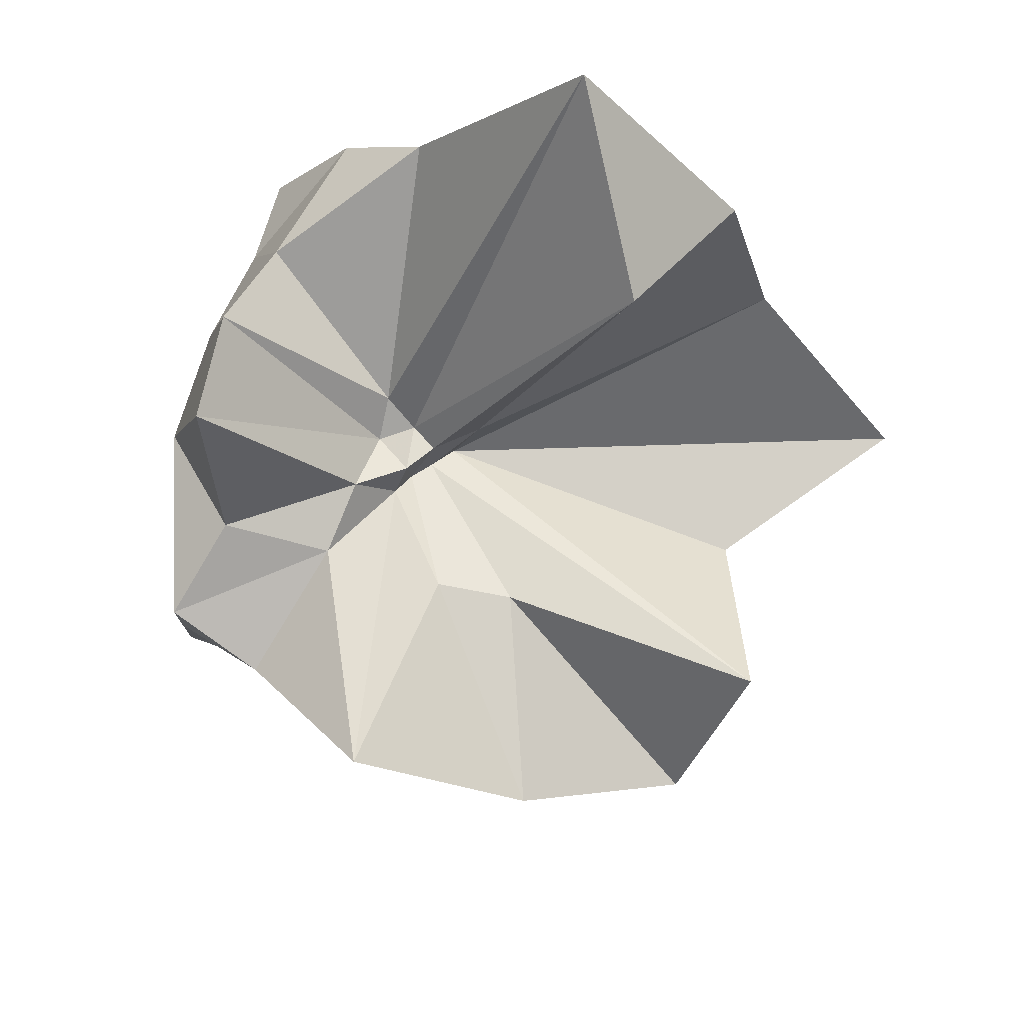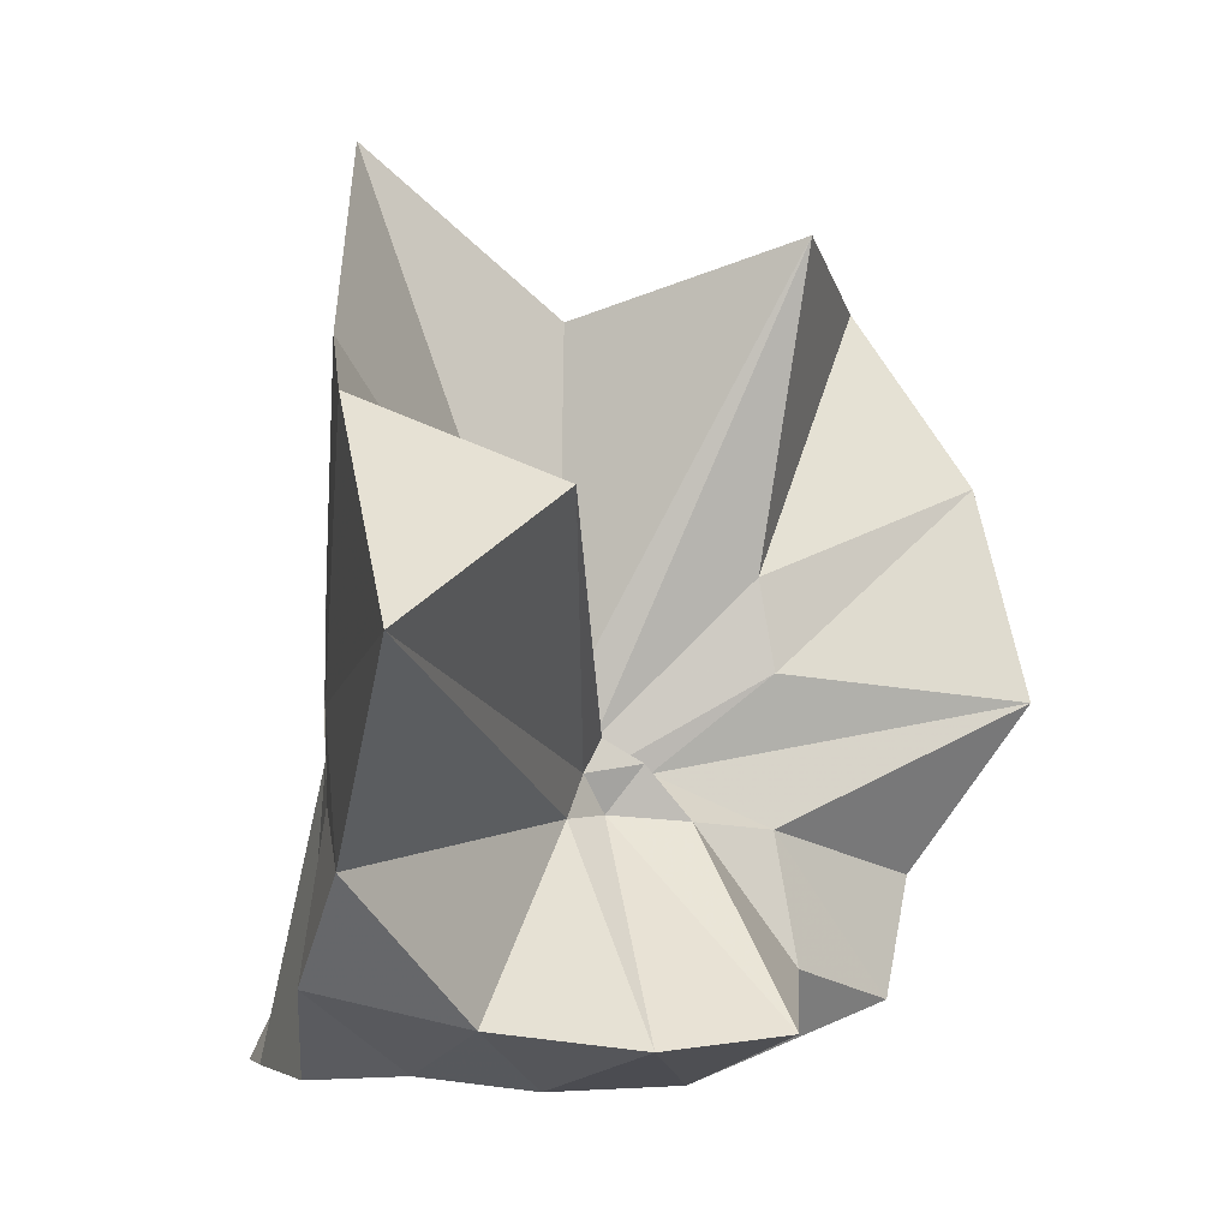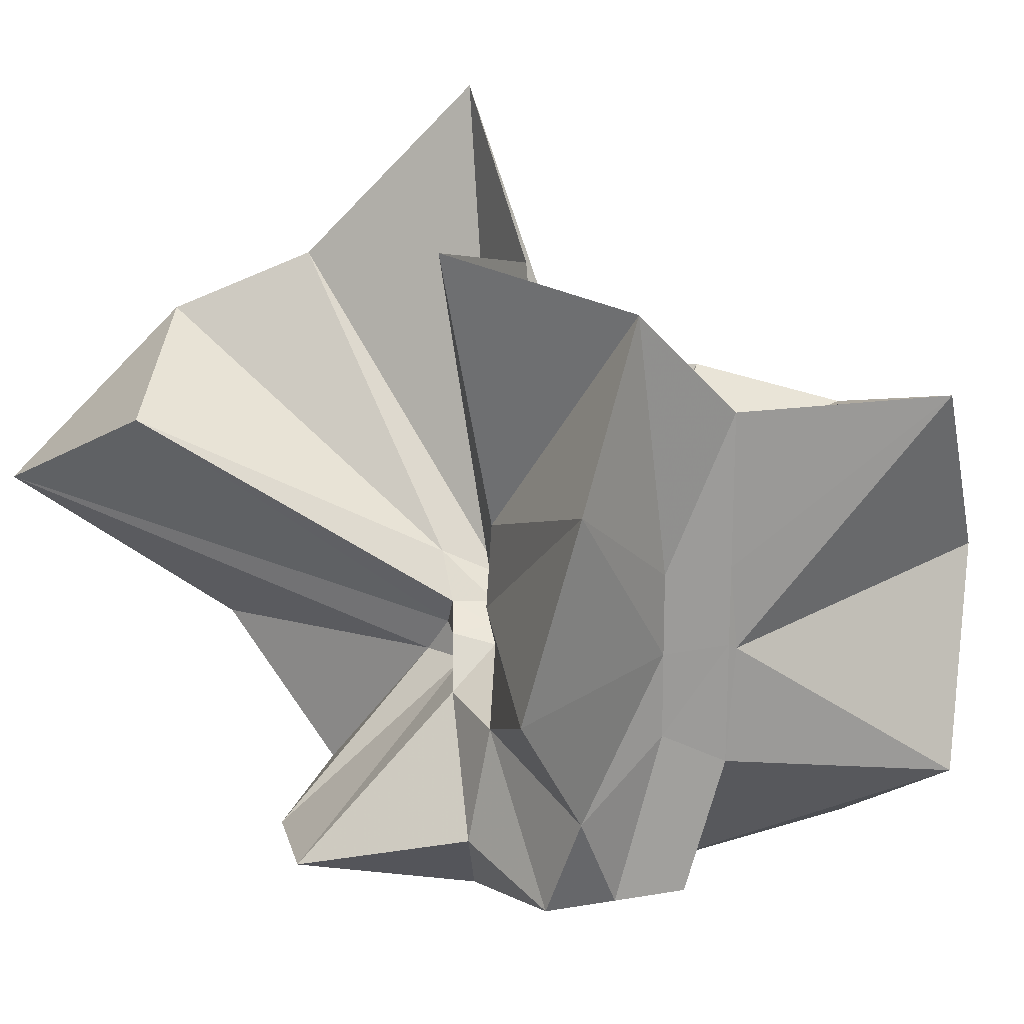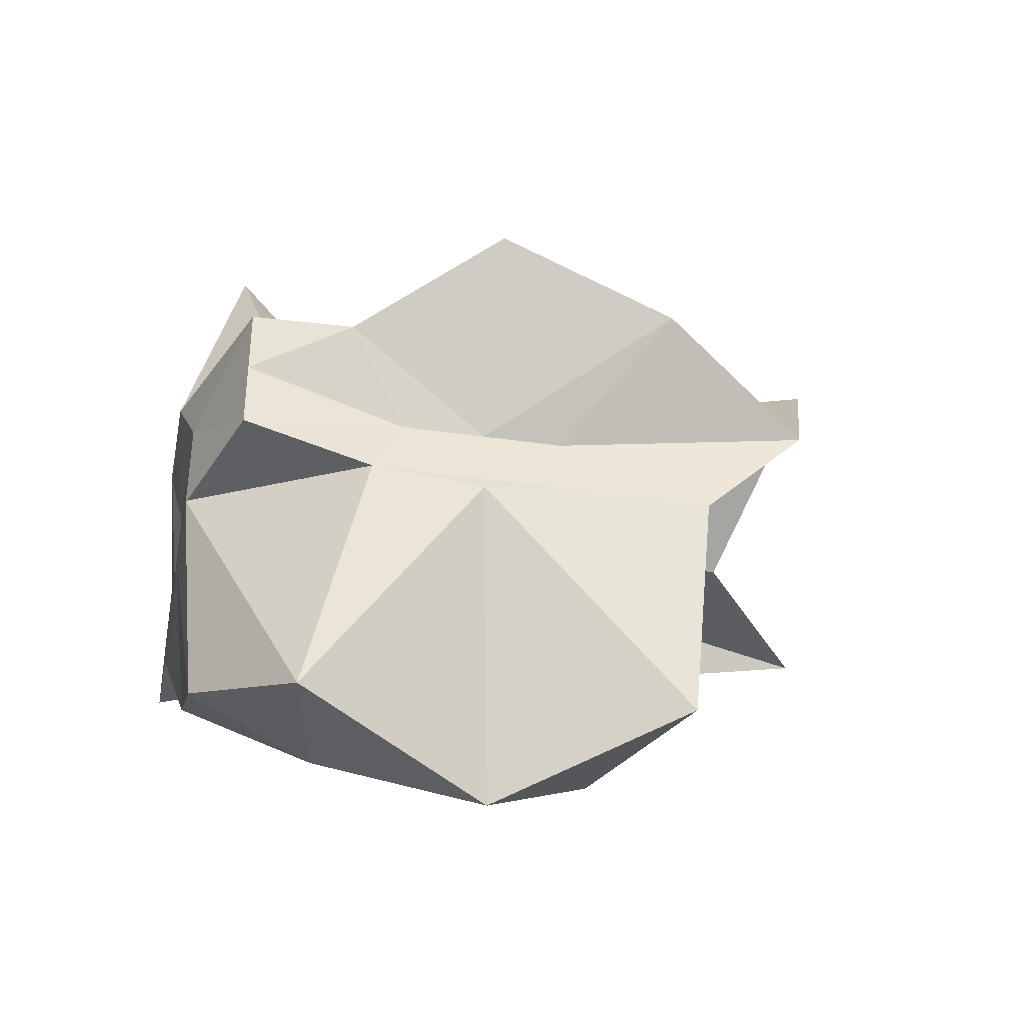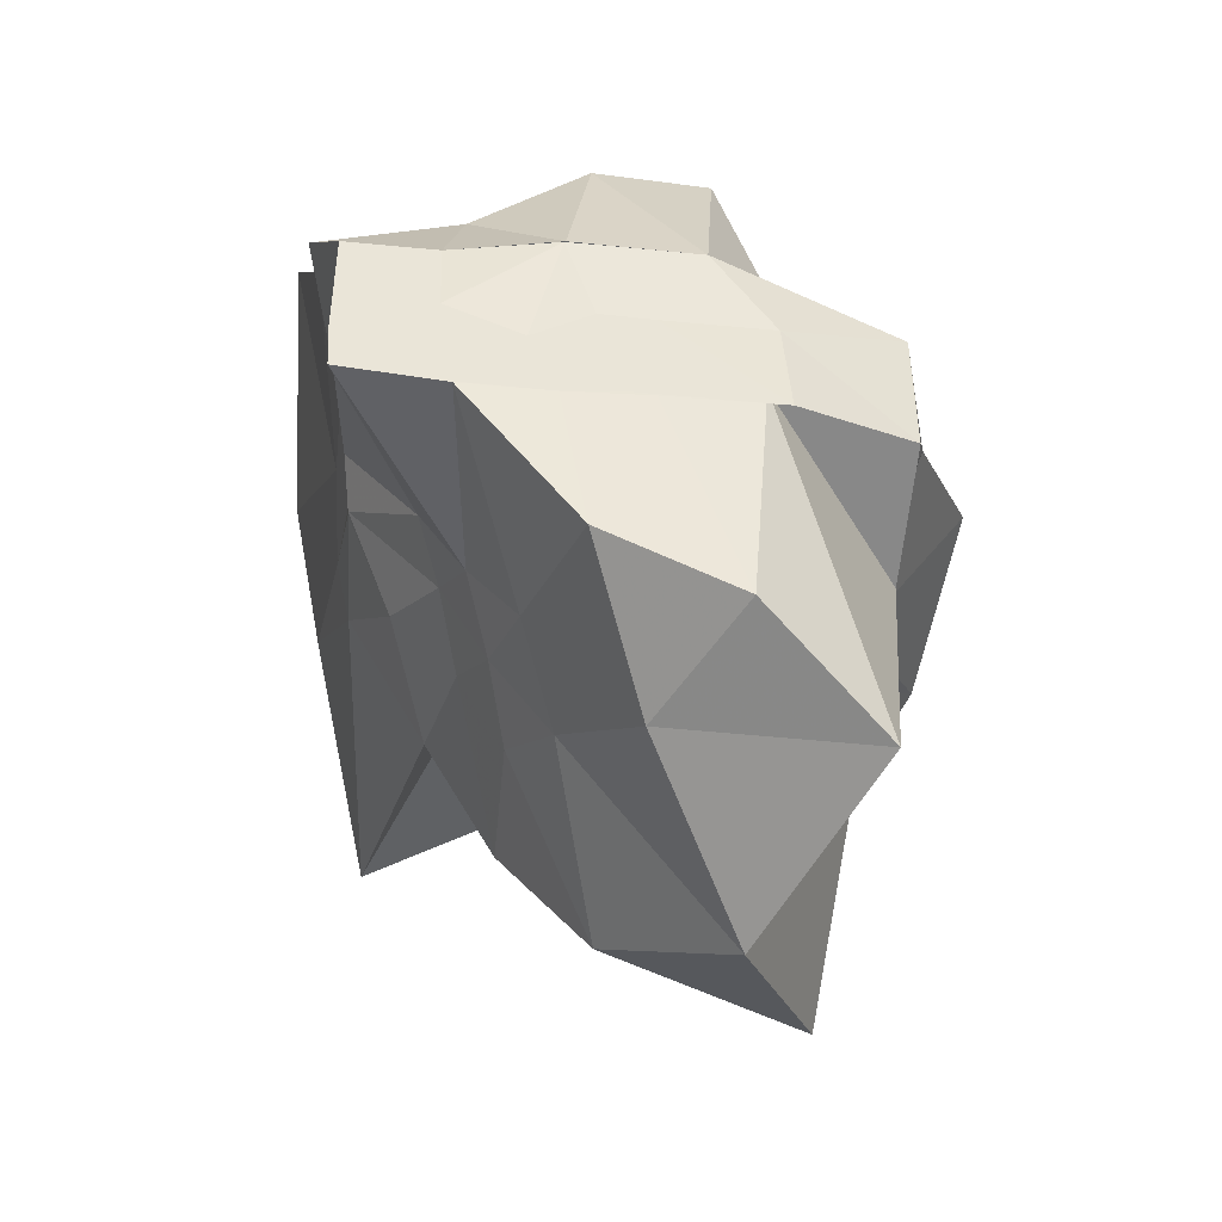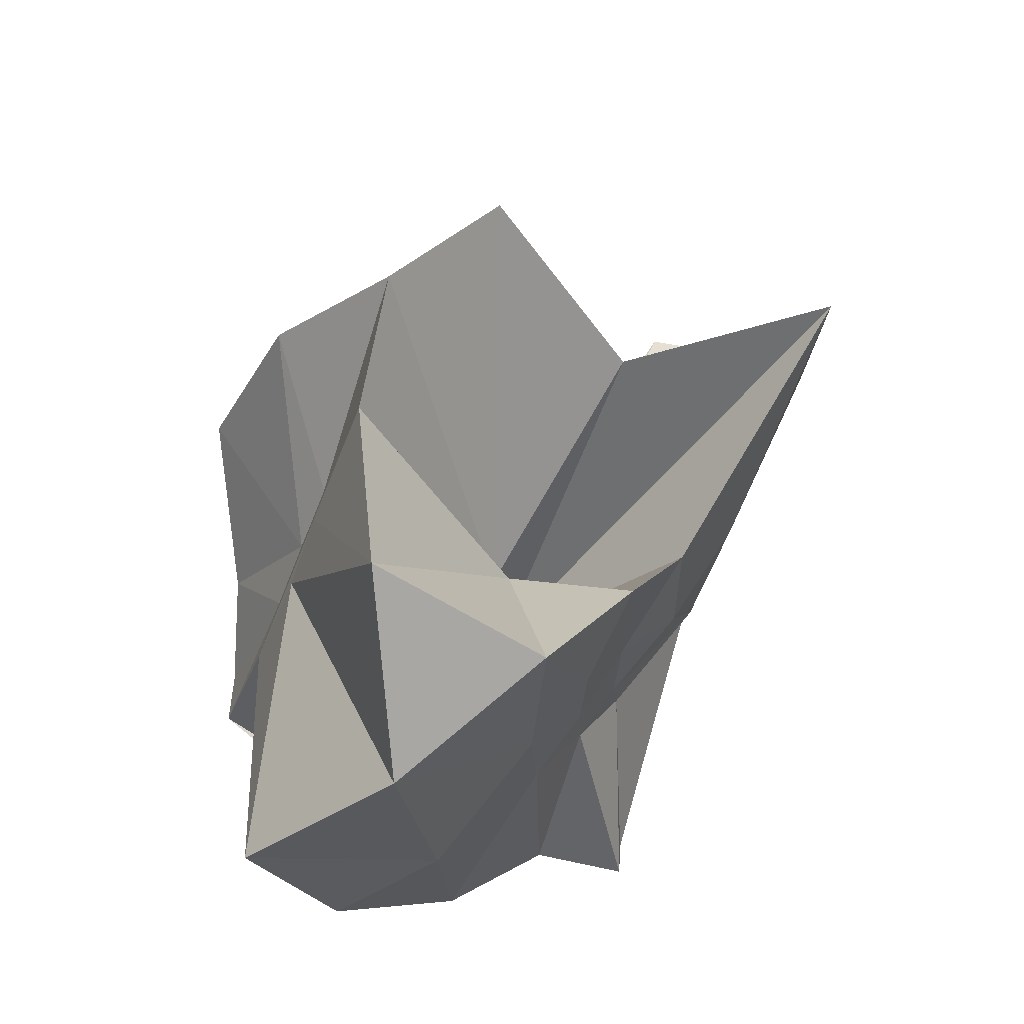
<metadata>
{"format":"obj","ext":"obj","renderer":"f3d","projection":"perspective","resolution":1024,"background":"white","views":[{"elev":75.7,"azim":-72.8,"up":"+Y"},{"elev":-2.1,"azim":159.0,"up":"+Z"},{"elev":20.6,"azim":-107.3,"up":"+Z"},{"elev":-37.7,"azim":-100.9,"up":"+Y"},{"elev":-46.8,"azim":173.5,"up":"+Y"},{"elev":-54.5,"azim":-20.6,"up":"+Y"}]}
</metadata>
<code>
v -0.6088 -0.08311 0.2571
v -0.5901 -0.08237 -0.3569
v -0.3882 -0.03201 -0.05828
v -0.3804 -0.0005476 0.03382
v -0.3282 0.2147 0.1598
v -0.4824 0.2878 0.09098
v -0.6127 -0.004311 -0.08992
v -0.6433 -0.03675 -0.1076
v -0.7621 0.004895 -0.03669
v -0.9596 -0.02333 0.1225
v -0.8664 -0.1372 0.01985
v -0.8747 -0.2 0.02339
v -0.8433 -0.4332 0.1596
v -0.6377 -0.4093 0.09183
v -0.546 -0.2812 -0.0181
v -0.4996 -0.2029 -0.0276
v -0.4352 -0.1228 -0.01909
v -0.3882 -0.02739 -0.06864
v -0.373 0.02429 -0.06469
v -0.3081 0.3945 -0.01791
v -0.5965 -0.003818 -0.1184
v -0.6463 0.004861 -0.1107
v -0.6662 -0.03322 -0.1196
v -0.9808 0.0392 -0.06079
v -0.8664 -0.1374 -0.06064
v -0.8746 -0.2 -0.05526
v -0.8727 -0.2086 -0.06034
v -0.751 -0.5094 -0.03383
v -0.5841 -0.3254 -0.08747
v -0.5239 -0.2468 -0.09445
v -0.4765 -0.1707 -0.1046
v -0.3882 -0.03396 -0.0649
v -0.3725 0.03051 -0.1411
v -0.3399 0.1706 -0.1871
v -0.5765 0.01199 -0.1546
v -0.6185 -0.01262 -0.1525
v -0.6835 0.01675 -0.1578
v -0.7618 0.001569 -0.1655
v -0.9058 -0.0439 -0.2067
v -0.8661 -0.1379 -0.1451
v -0.8746 -0.2 -0.1765
v -0.8485 -0.4534 -0.2355
v -0.6487 -0.4183 -0.201
v -0.5456 -0.2714 -0.1731
v -0.4979 -0.2019 -0.1568
v -0.4526 -0.1288 -0.1515
v -0.3804 -0.001075 -0.107
v -0.3333 0.0902 -0.2778
v -0.4748 0.09227 -0.3133
v -0.5876 0.1746 -0.3257
v -0.7021 0.1841 -0.3151
v -0.7725 0.02745 -0.2784
v -0.8745 -0.01951 -0.3098
v -0.8746 -0.08975 -0.3098
v -0.8745 -0.1609 -0.3098
v -0.7346 -0.165 -0.3569
v -0.7194 -0.395 -0.3333
v -0.5867 -0.3307 -0.3352
v -0.471 -0.1931 -0.3569
v -0.3676 -0.1843 -0.3568
v -0.3647 -0.1393 -0.3569
v -0.3647 -0.01177 -0.3568
v -0.3957 -0.04314 0.06632
v -0.3629 0.07872 0.2175
v -0.5771 -0.004095 -0.04847
v -0.6216 -0.046 -0.0914
v -0.7511 -0.003932 0.04283
v -0.8815 -0.1015 0.2784
v -0.8745 -0.2 0.1755
v -0.6504 -0.1923 0.01735
v -0.5487 -0.2888 0.1161
v -0.4771 -0.1713 0.09675
v -0.4273 -0.07968 0.3971
v -0.5948 -0.06013 -0.07396
v -0.7747 0.05235 0.3199
v -0.6407 -0.1016 -0.05619
v -0.5998 -0.0855 -0.1449
v -0.4542 -0.01177 -0.357
v -0.561 -0.003916 -0.3732
v -0.6863 -0.004024 -0.3728
v -0.6863 -0.003922 -0.3728
v -0.749 -0.08236 -0.3568
v -0.7564 -0.1837 -0.3569
v -0.6412 -0.1867 -0.3569
v -0.5591 -0.1921 -0.3569
v -0.4683 -0.1921 -0.357
v -0.4564 -0.08764 -0.3569
v -0.5596 -0.0039 -0.3722
v -0.6078 -0.003913 -0.3727
v -0.6425 -0.08341 -0.3569
v -0.62 -0.185 -0.357
v -0.5315 -0.1218 -0.357
f 3 18 4
f 4 18 19
f 4 19 5
f 5 19 20
f 5 20 6
f 6 20 21
f 6 21 7
f 7 21 22
f 7 22 8
f 8 22 23
f 8 23 9
f 9 23 24
f 9 24 10
f 10 24 25
f 10 25 11
f 11 25 26
f 11 26 12
f 12 26 27
f 12 27 13
f 13 27 28
f 13 28 14
f 14 28 29
f 14 29 15
f 15 29 30
f 15 30 16
f 16 30 31
f 16 31 17
f 17 31 32
f 17 32 3
f 3 32 18
f 18 33 19
f 19 33 34
f 19 34 20
f 20 34 35
f 20 35 21
f 21 35 36
f 21 36 22
f 22 36 37
f 22 37 23
f 23 37 38
f 23 38 24
f 24 38 39
f 24 39 25
f 25 39 40
f 25 40 26
f 26 40 41
f 26 41 27
f 27 41 42
f 27 42 28
f 28 42 43
f 28 43 29
f 29 43 44
f 29 44 30
f 30 44 45
f 30 45 31
f 31 45 46
f 31 46 32
f 32 46 47
f 32 47 18
f 18 47 33
f 33 48 34
f 34 48 49
f 34 49 35
f 35 49 50
f 35 50 36
f 36 50 51
f 36 51 37
f 37 51 52
f 37 52 38
f 38 52 53
f 38 53 39
f 39 53 54
f 39 54 40
f 40 54 55
f 40 55 41
f 41 55 56
f 41 56 42
f 42 56 57
f 42 57 43
f 43 57 58
f 43 58 44
f 44 58 59
f 44 59 45
f 45 59 60
f 45 60 46
f 46 60 61
f 46 61 47
f 47 61 62
f 47 62 33
f 33 62 48
f 63 64 73
f 64 74 73
f 64 65 74
f 65 66 74
f 66 75 74
f 66 67 75
f 67 68 75
f 68 76 75
f 68 69 76
f 69 70 76
f 70 77 76
f 70 71 77
f 71 72 77
f 72 73 77
f 72 63 73
f 78 88 79
f 79 88 89
f 79 89 80
f 80 89 81
f 81 89 90
f 81 90 82
f 82 90 83
f 83 90 91
f 83 91 84
f 84 91 85
f 85 91 92
f 85 92 86
f 86 92 87
f 87 92 88
f 87 88 78
f 3 4 63
f 63 4 64
f 4 5 64
f 64 5 65
f 5 6 65
f 6 7 65
f 65 7 66
f 7 8 66
f 66 8 67
f 8 9 67
f 9 10 67
f 67 10 68
f 10 11 68
f 68 11 69
f 11 12 69
f 12 13 69
f 69 13 70
f 13 14 70
f 70 14 71
f 14 15 71
f 15 16 71
f 71 16 72
f 16 17 72
f 72 17 63
f 17 3 63
f 48 78 49
f 49 78 79
f 49 79 50
f 50 79 80
f 50 80 51
f 51 80 52
f 52 80 81
f 52 81 53
f 53 81 82
f 53 82 54
f 54 82 55
f 55 82 83
f 55 83 56
f 56 83 84
f 56 84 57
f 57 84 58
f 58 84 85
f 58 85 59
f 59 85 86
f 59 86 60
f 60 86 61
f 61 86 87
f 61 87 62
f 62 87 78
f 62 78 48
f 73 74 1
f 74 75 1
f 75 76 1
f 76 77 1
f 77 73 1
f 89 88 2
f 90 89 2
f 91 90 2
f 92 91 2
f 88 92 2

</code>
